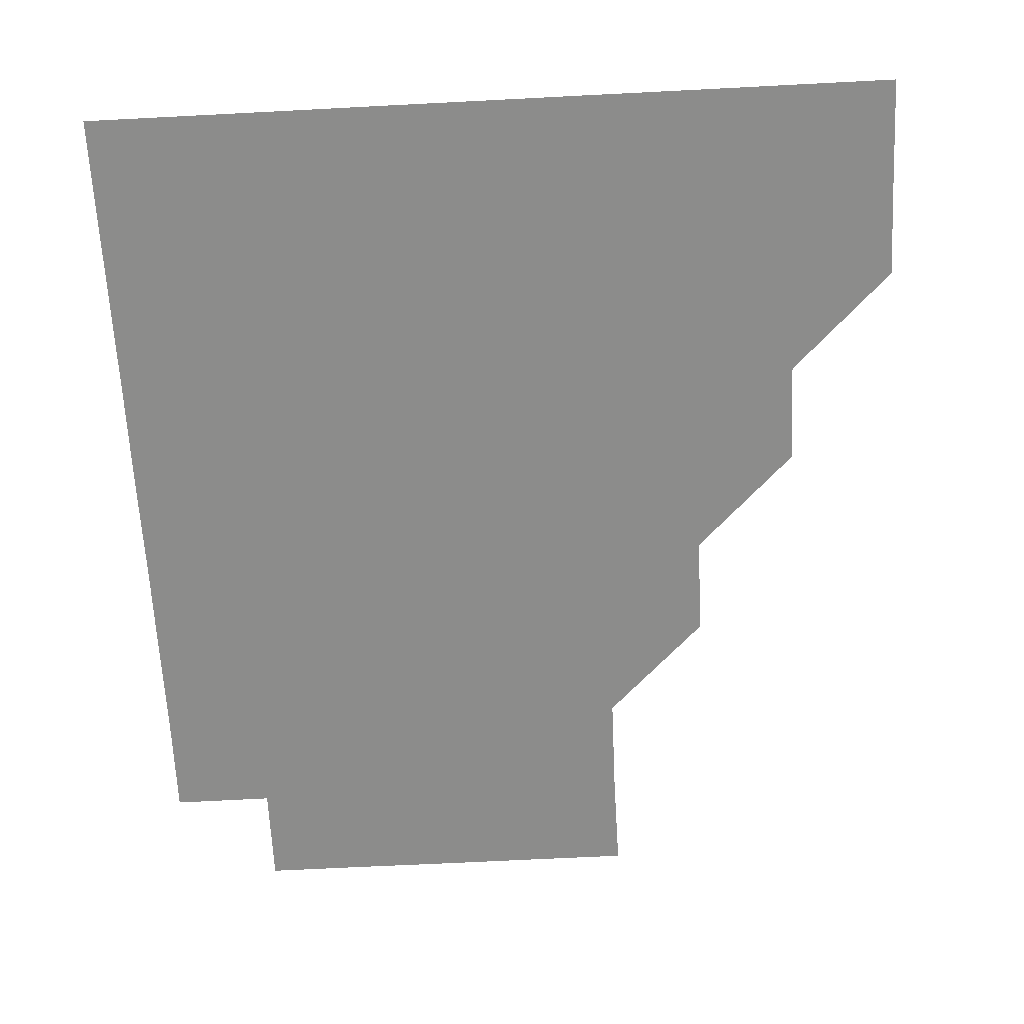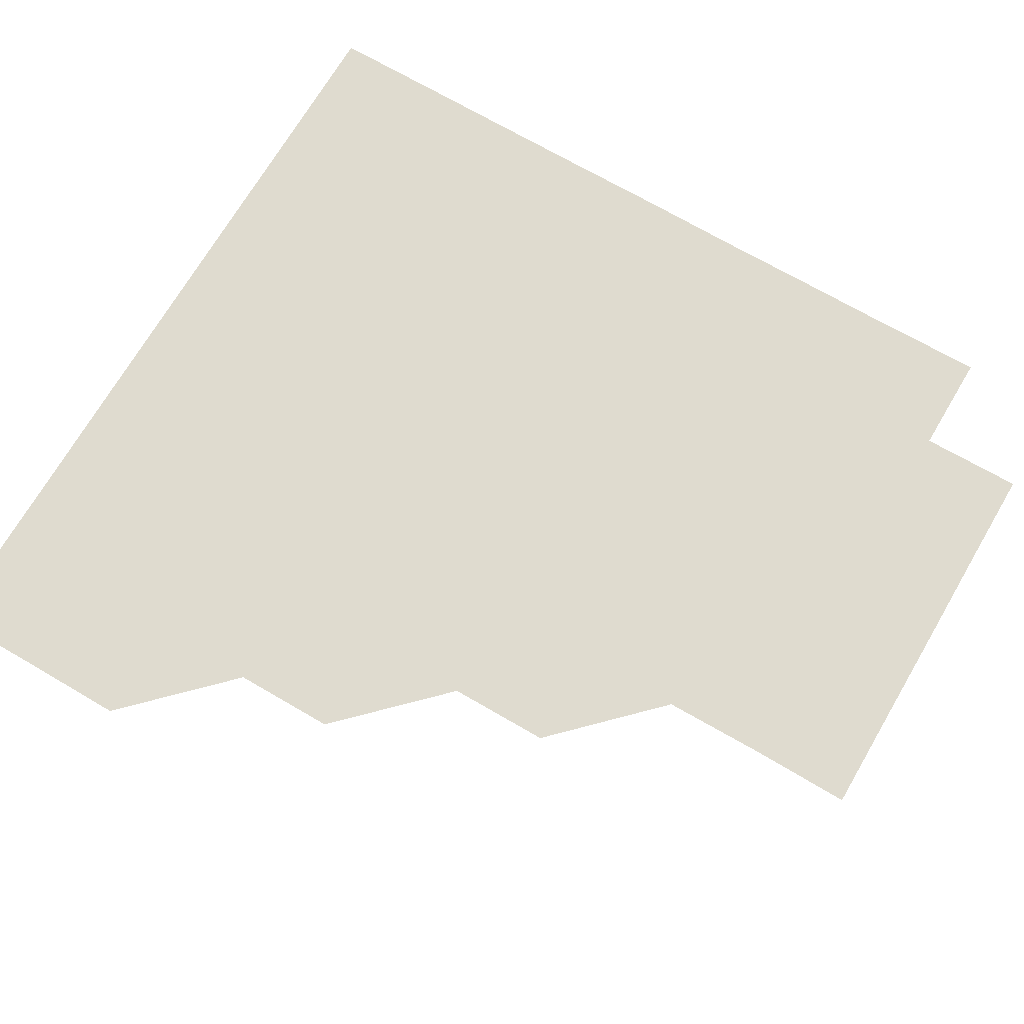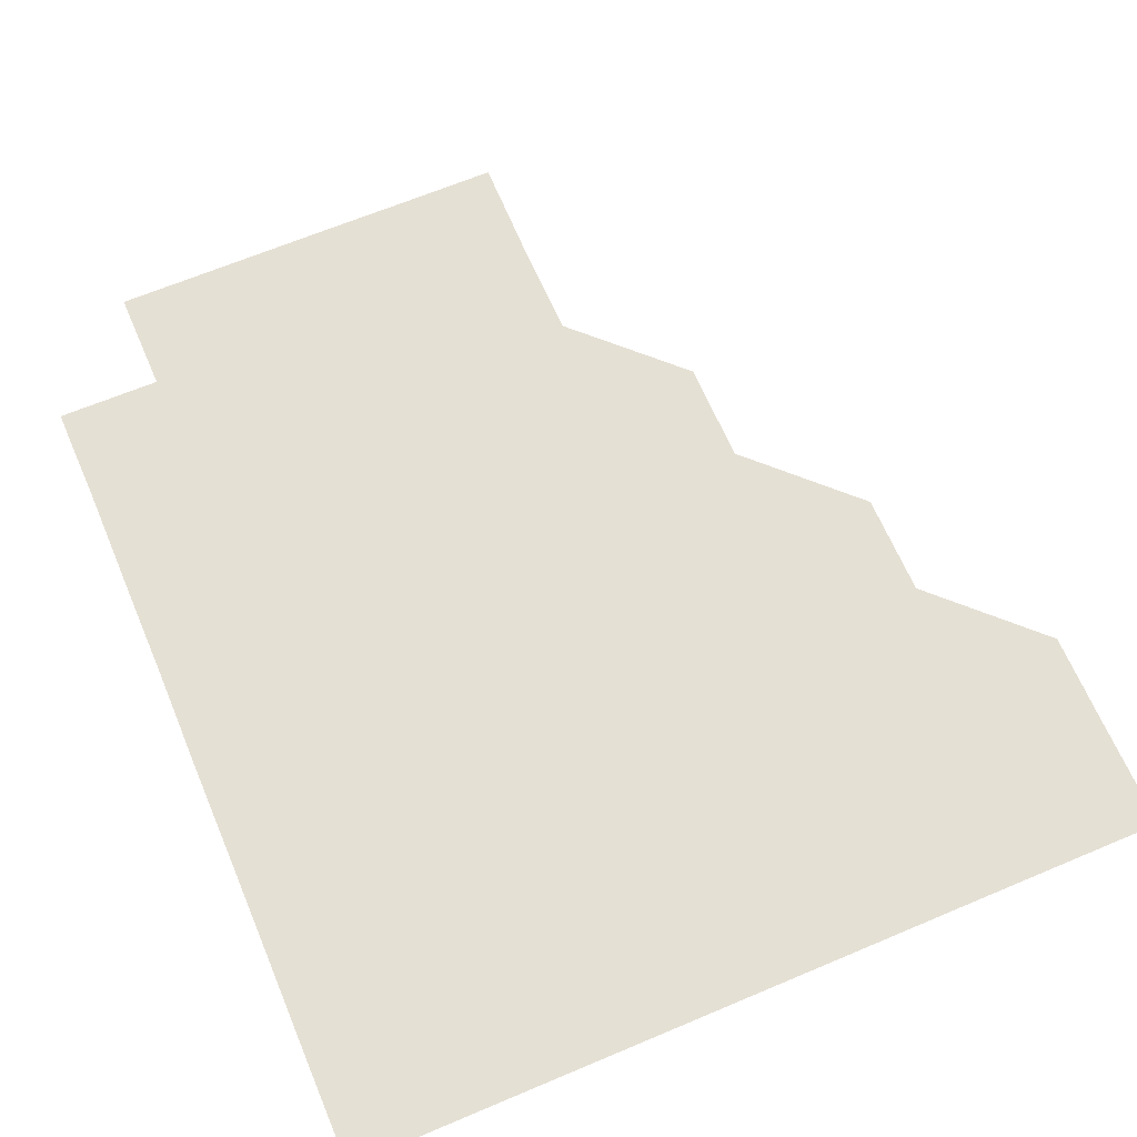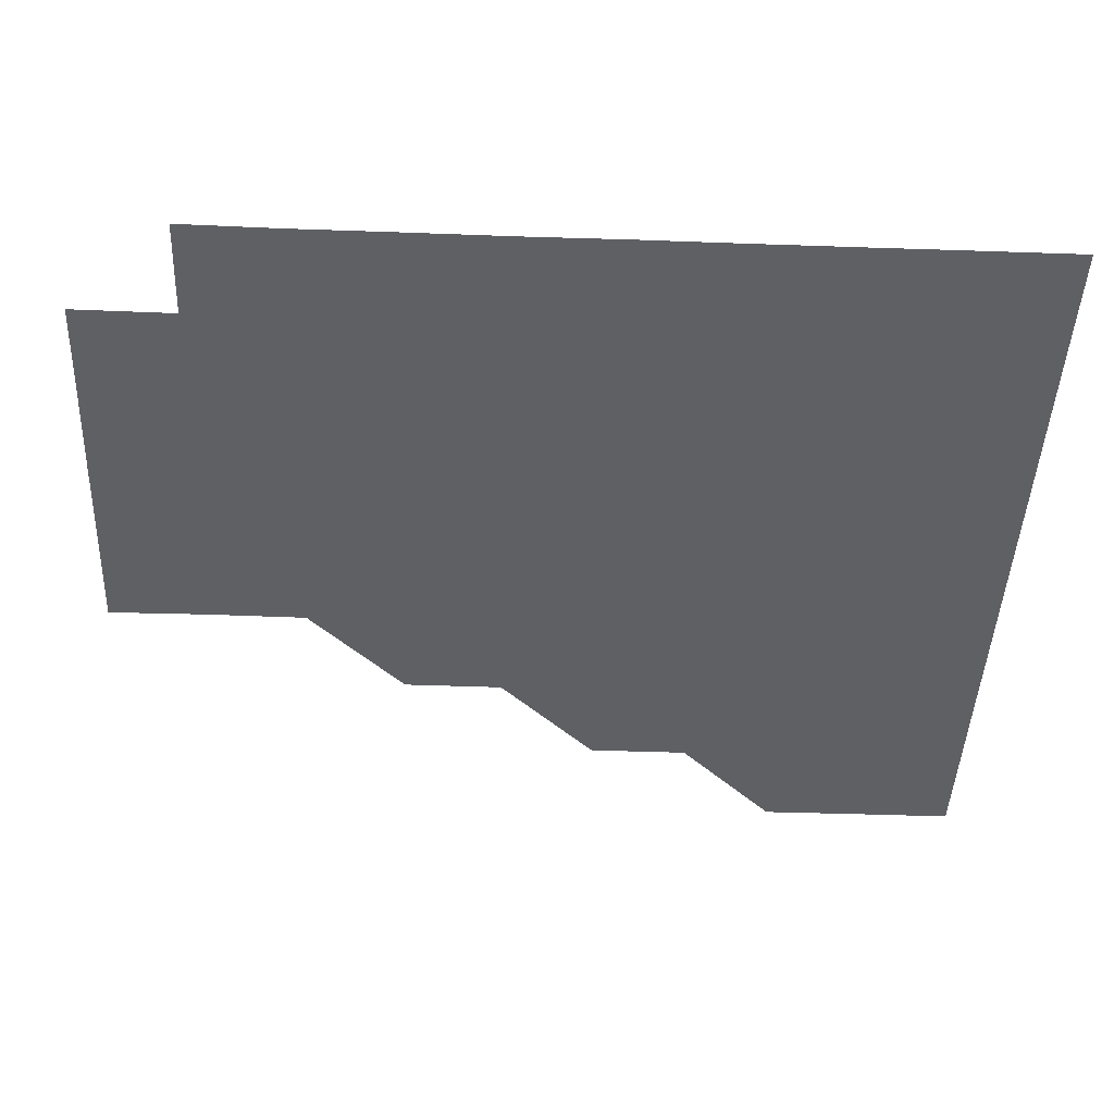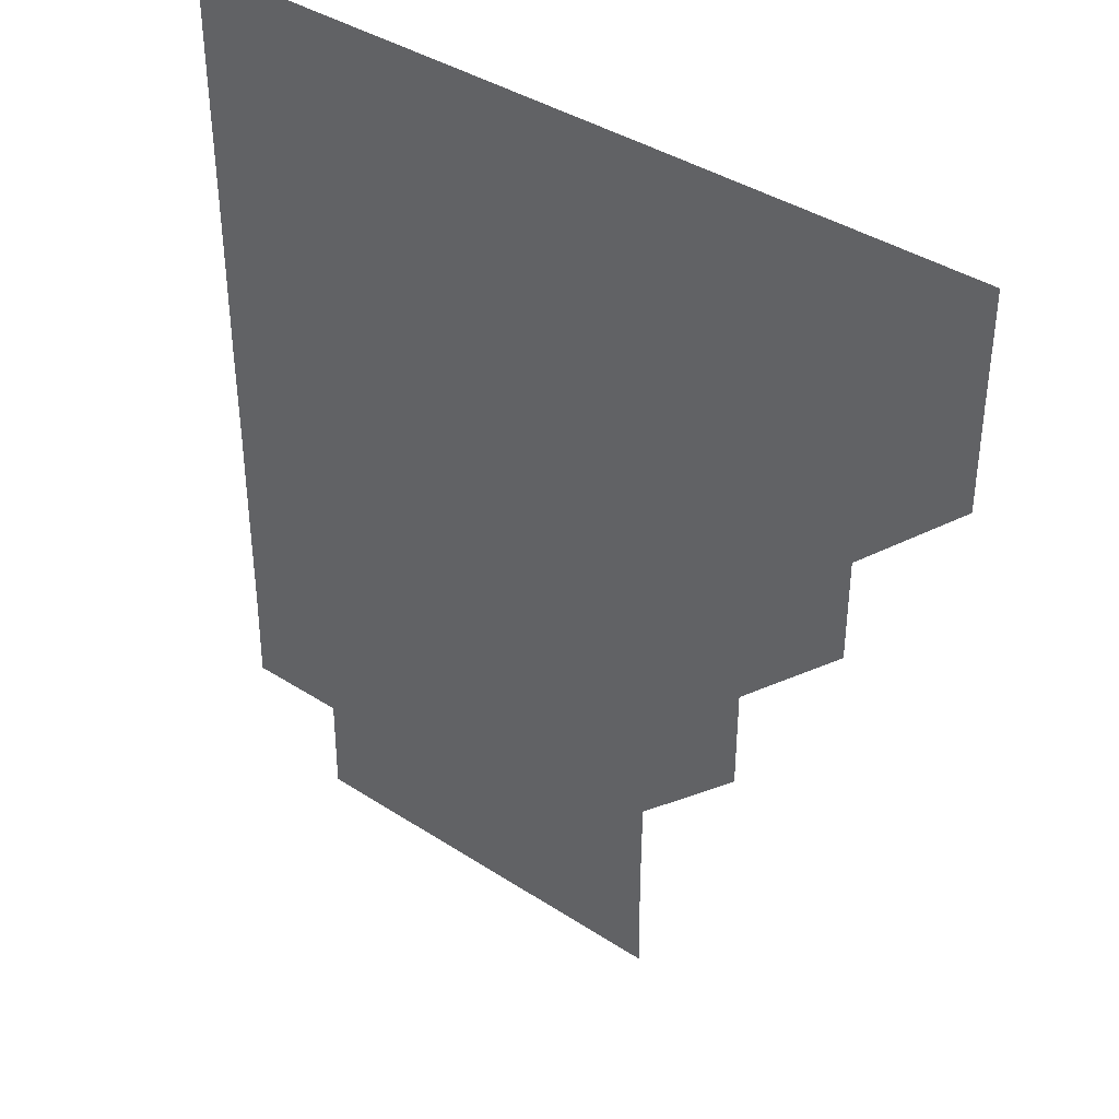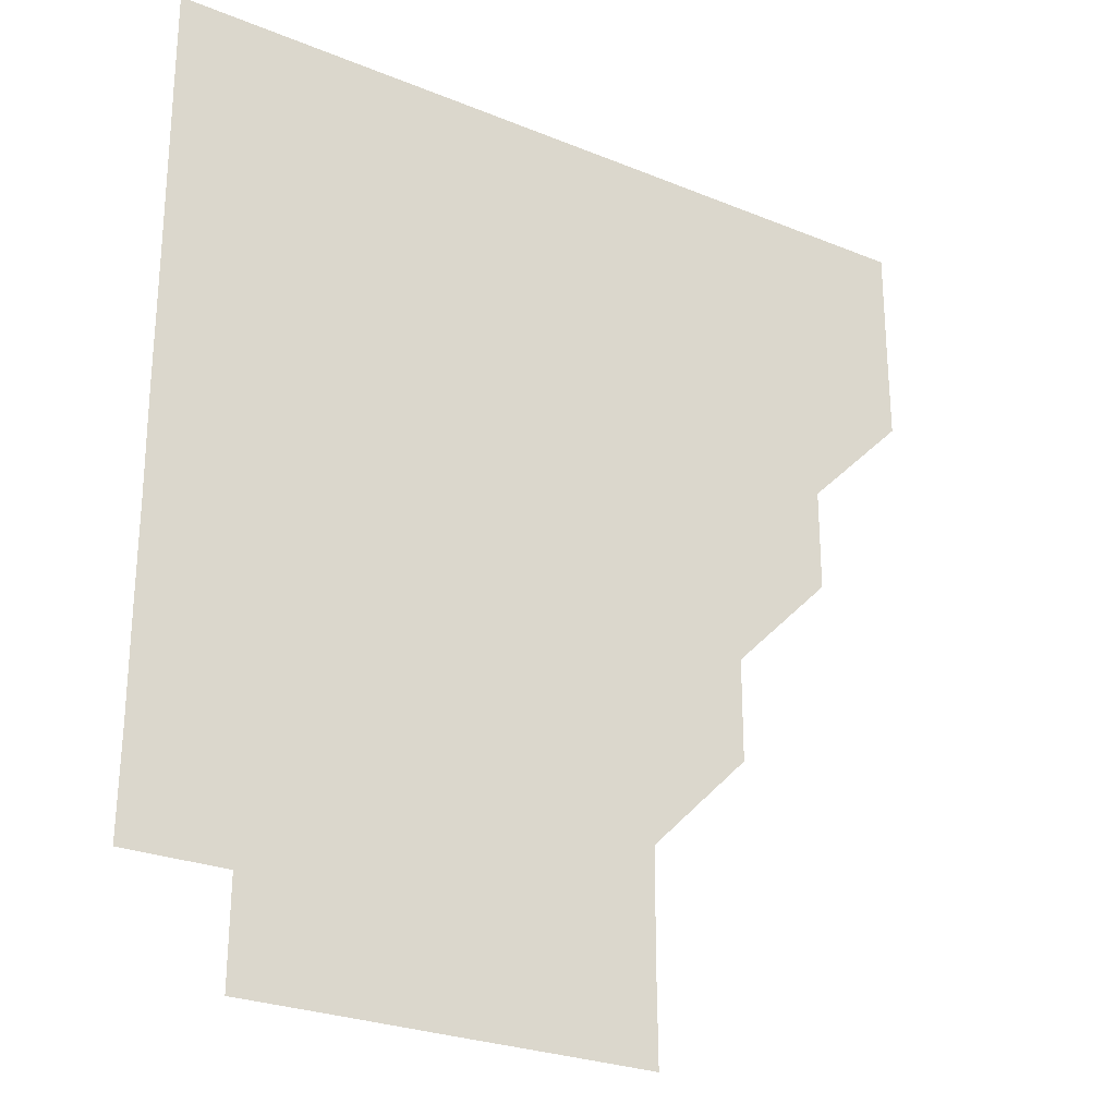
<metadata>
{"format":"obj","ext":"obj","renderer":"f3d","projection":"perspective","resolution":1024,"background":"white","views":[{"elev":-64.1,"azim":-177.0,"up":"+Z"},{"elev":70.4,"azim":-59.7,"up":"+Z"},{"elev":65.8,"azim":157.0,"up":"+Z"},{"elev":-43.7,"azim":87.6,"up":"+Z"},{"elev":39.0,"azim":-140.8,"up":"+Y"},{"elev":-26.3,"azim":147.1,"up":"+Y"}]}
</metadata>
<code>
v 451 360.9 0
v 451.1 391 0
v 451 421 0
v 481.1 300.9 0
v 481.1 330.9 0
v 481.1 361.1 0
v 481 391 0
v 481 421 0
v 511.1 240.8 0
v 511.1 270.9 0
v 511 301 0
v 511 331.1 0
v 511 361 0
v 511 391 0
v 511 421 0
v 541 150.9 0
v 541.3 180.9 0
v 541.1 210.9 0
v 541.1 241.1 0
v 541 271 0
v 541 301.1 0
v 541 331 0
v 541 361 0
v 541 391 0
v 541 421 0
v 570.8 150.9 0
v 571.1 181.1 0
v 571 211 0
v 571 241.1 0
v 571 271.1 0
v 571 301.1 0
v 571 331 0
v 571 361 0
v 571 391 0
v 571 421 0
v 600.9 150.9 0
v 601 181.2 0
v 601.1 211.1 0
v 601 241.1 0
v 601 271.1 0
v 601 301 0
v 601 331 0
v 601 361 0
v 601 391 0
v 601 421 0
v 631.1 150.9 0
v 631 181.2 0
v 631 211.2 0
v 631 241.1 0
v 631 271.1 0
v 631 301.1 0
v 631 331.1 0
v 631 361 0
v 631 391 0
v 631 421 0
v 661.1 150.9 0
v 660.9 181 0
v 660.8 211.4 0
v 660.9 241.1 0
v 661 271.1 0
v 660.9 301.1 0
v 661 331.1 0
v 661 361 0
v 661 391 0
v 661 421 0
v 691.1 180.9 0
v 690.8 210.6 0
v 690.8 240.6 0
v 690.7 270.8 0
v 690.9 300.8 0
v 690.8 330.9 0
v 690.9 361 0
v 691 391 0
v 691 421 0
f 5 6 1
f 1 6 2
f 6 7 2
f 2 7 3
f 7 8 3
f 10 11 4
f 4 11 5
f 11 12 5
f 5 12 6
f 12 13 6
f 6 13 7
f 13 14 7
f 7 14 8
f 14 15 8
f 18 19 9
f 9 19 10
f 19 20 10
f 10 20 11
f 20 21 11
f 11 21 12
f 21 22 12
f 12 22 13
f 22 23 13
f 13 23 14
f 23 24 14
f 14 24 15
f 24 25 15
f 16 26 17
f 26 27 17
f 17 27 18
f 27 28 18
f 18 28 19
f 28 29 19
f 19 29 20
f 29 30 20
f 20 30 21
f 30 31 21
f 21 31 22
f 31 32 22
f 22 32 23
f 32 33 23
f 23 33 24
f 33 34 24
f 24 34 25
f 34 35 25
f 26 36 27
f 36 37 27
f 27 37 28
f 37 38 28
f 28 38 29
f 38 39 29
f 29 39 30
f 39 40 30
f 30 40 31
f 40 41 31
f 31 41 32
f 41 42 32
f 32 42 33
f 42 43 33
f 33 43 34
f 43 44 34
f 34 44 35
f 44 45 35
f 36 46 37
f 46 47 37
f 37 47 38
f 47 48 38
f 38 48 39
f 48 49 39
f 39 49 40
f 49 50 40
f 40 50 41
f 50 51 41
f 41 51 42
f 51 52 42
f 42 52 43
f 52 53 43
f 43 53 44
f 53 54 44
f 44 54 45
f 54 55 45
f 46 56 47
f 56 57 47
f 47 57 48
f 57 58 48
f 48 58 49
f 58 59 49
f 49 59 50
f 59 60 50
f 50 60 51
f 60 61 51
f 51 61 52
f 61 62 52
f 52 62 53
f 62 63 53
f 53 63 54
f 63 64 54
f 54 64 55
f 64 65 55
f 57 66 58
f 66 67 58
f 58 67 59
f 67 68 59
f 59 68 60
f 68 69 60
f 60 69 61
f 69 70 61
f 61 70 62
f 70 71 62
f 62 71 63
f 71 72 63
f 63 72 64
f 72 73 64
f 64 73 65
f 73 74 65

</code>
